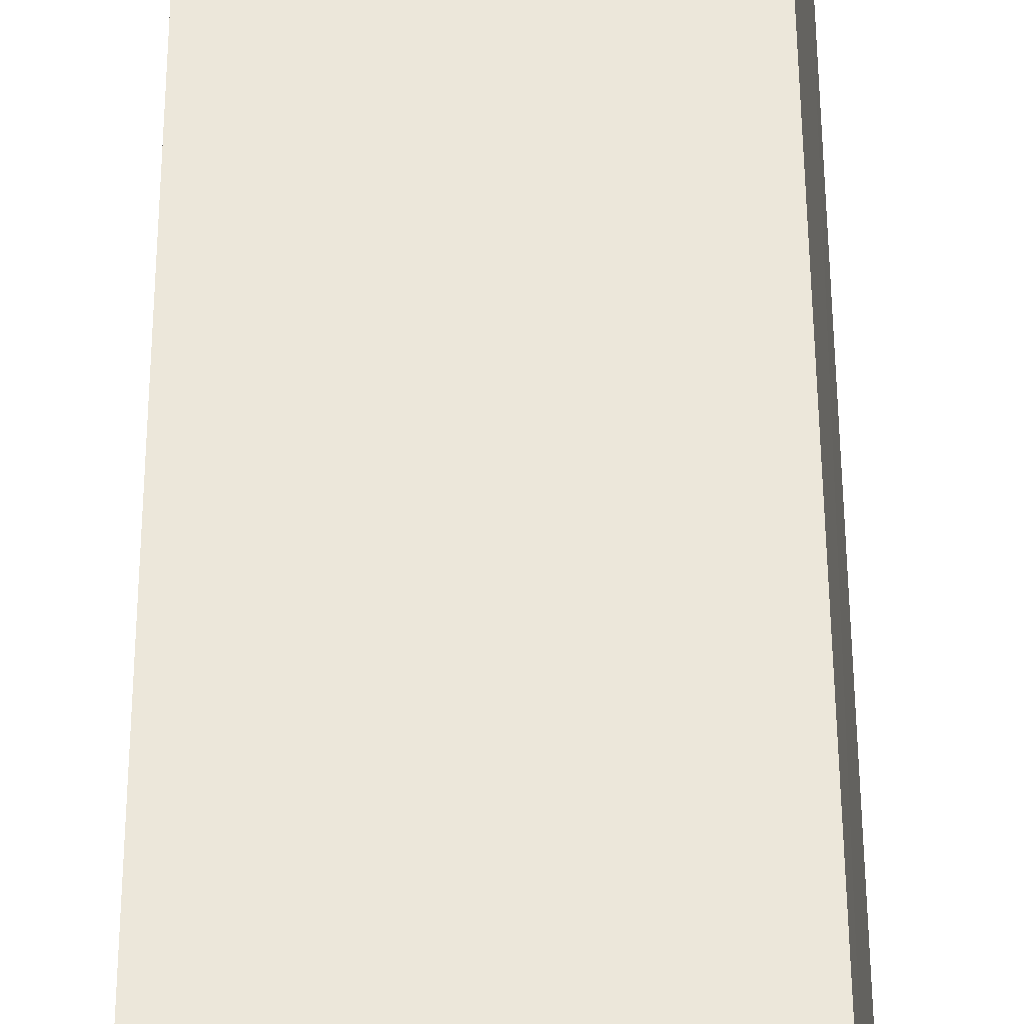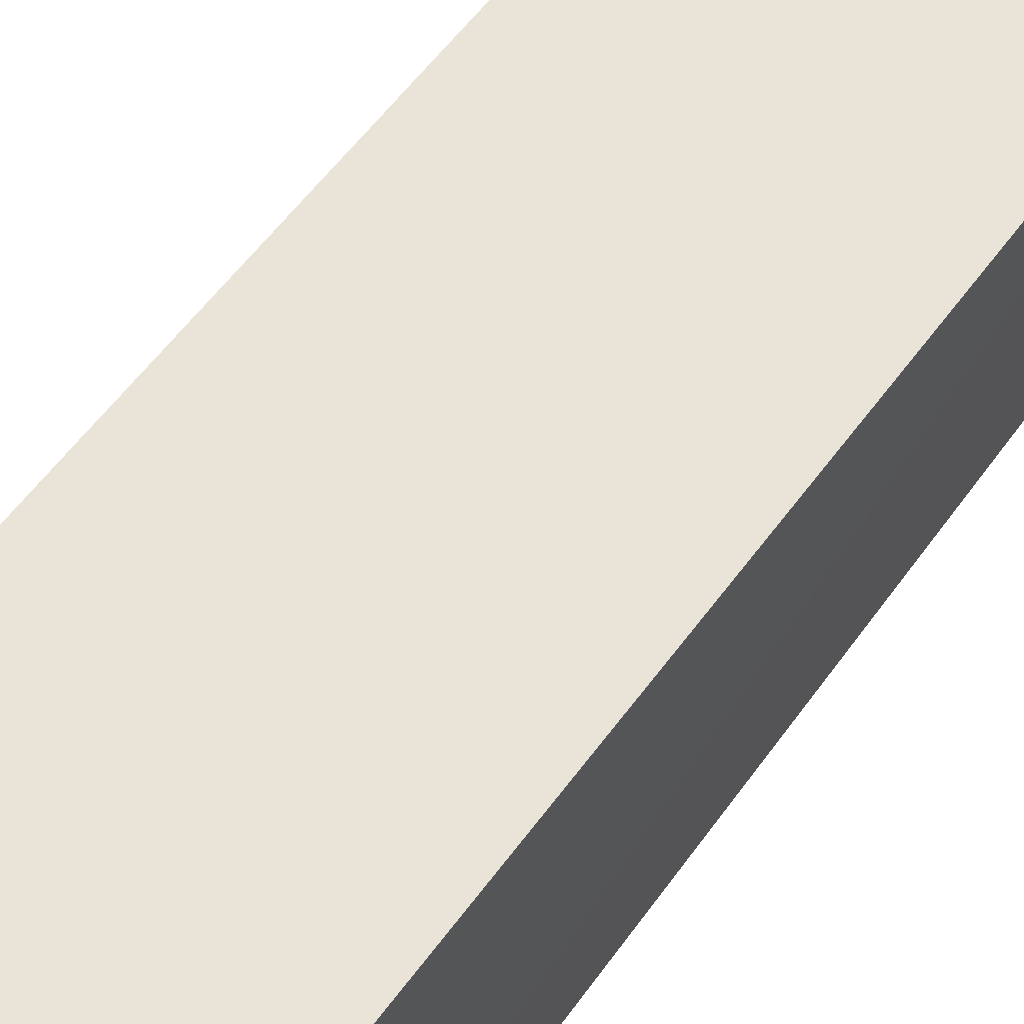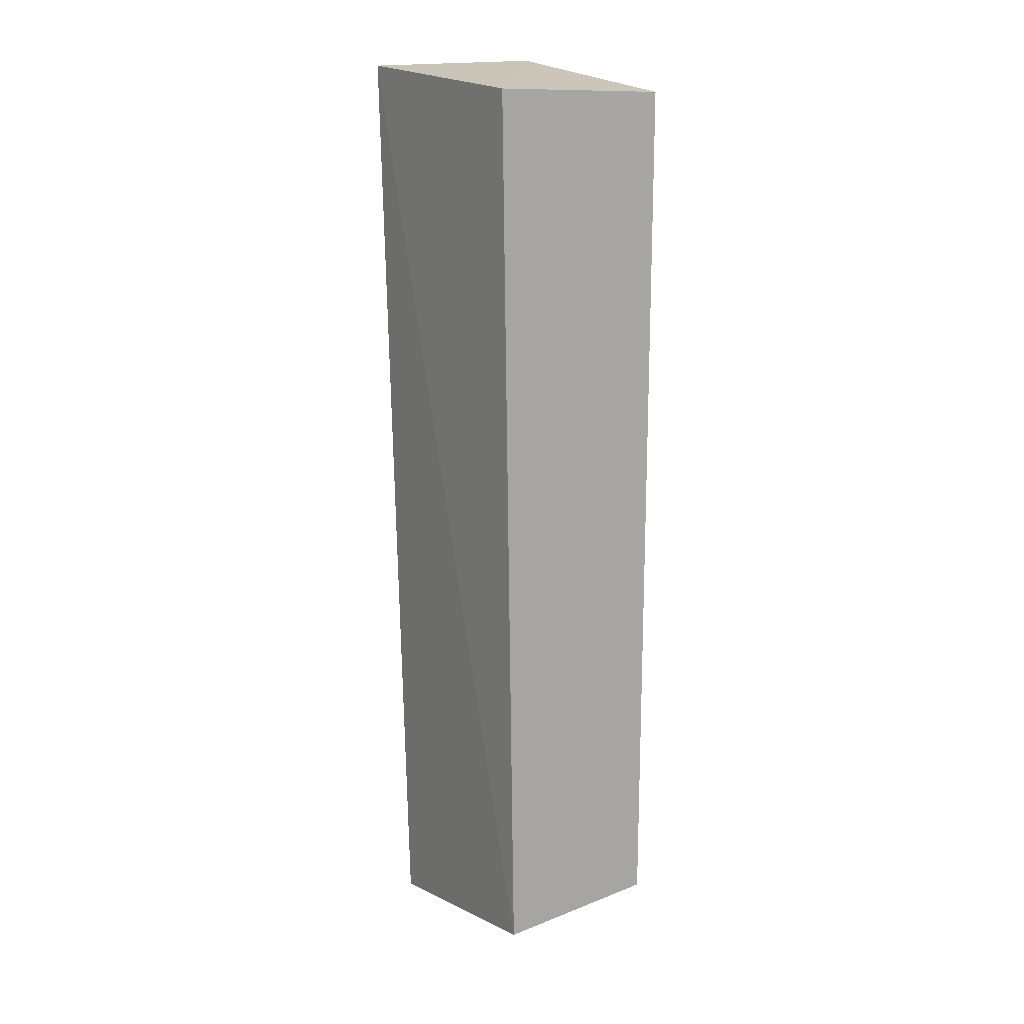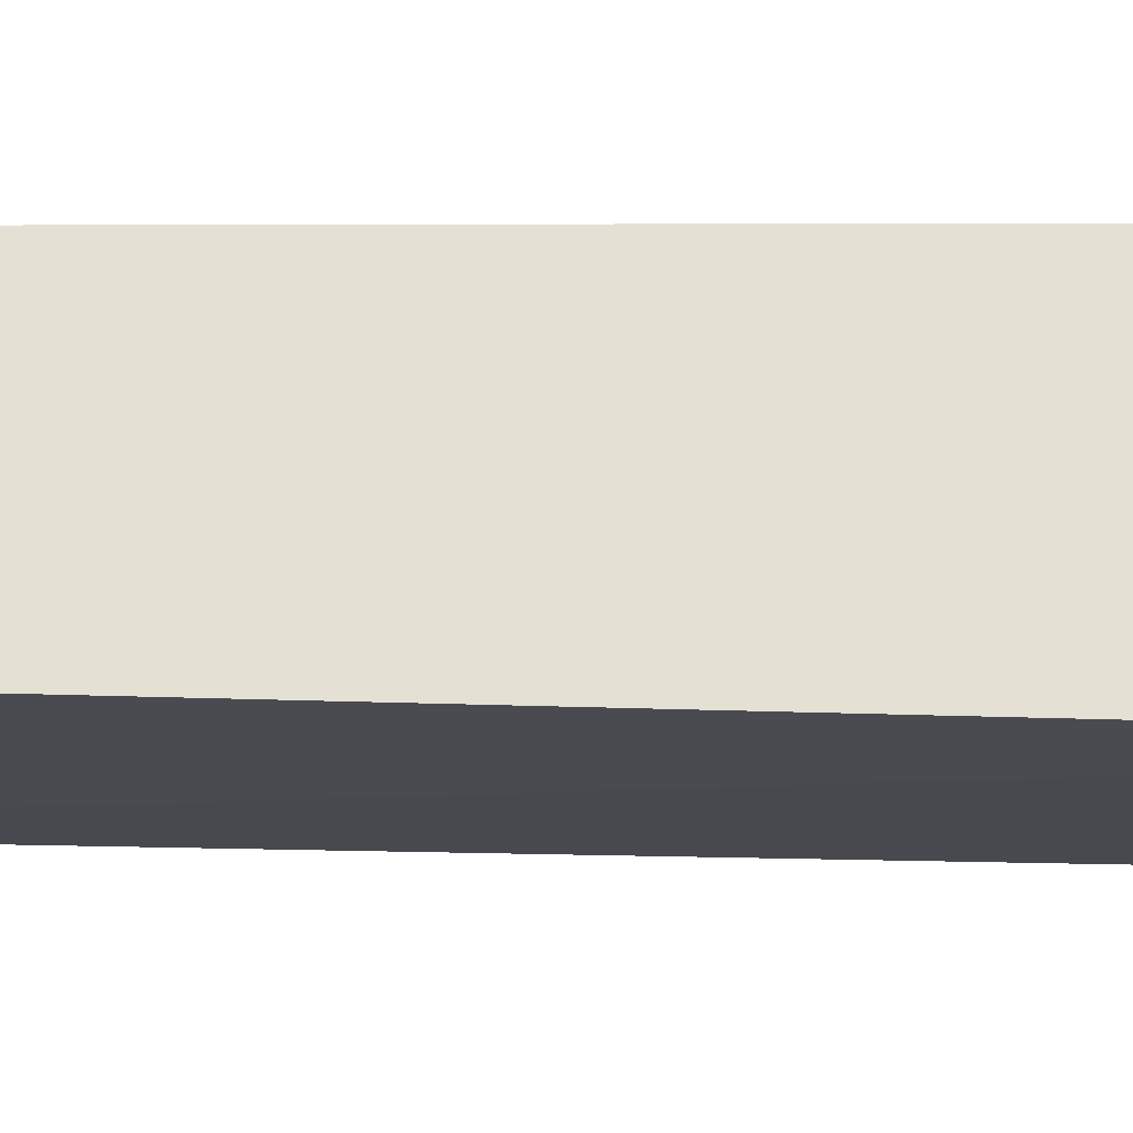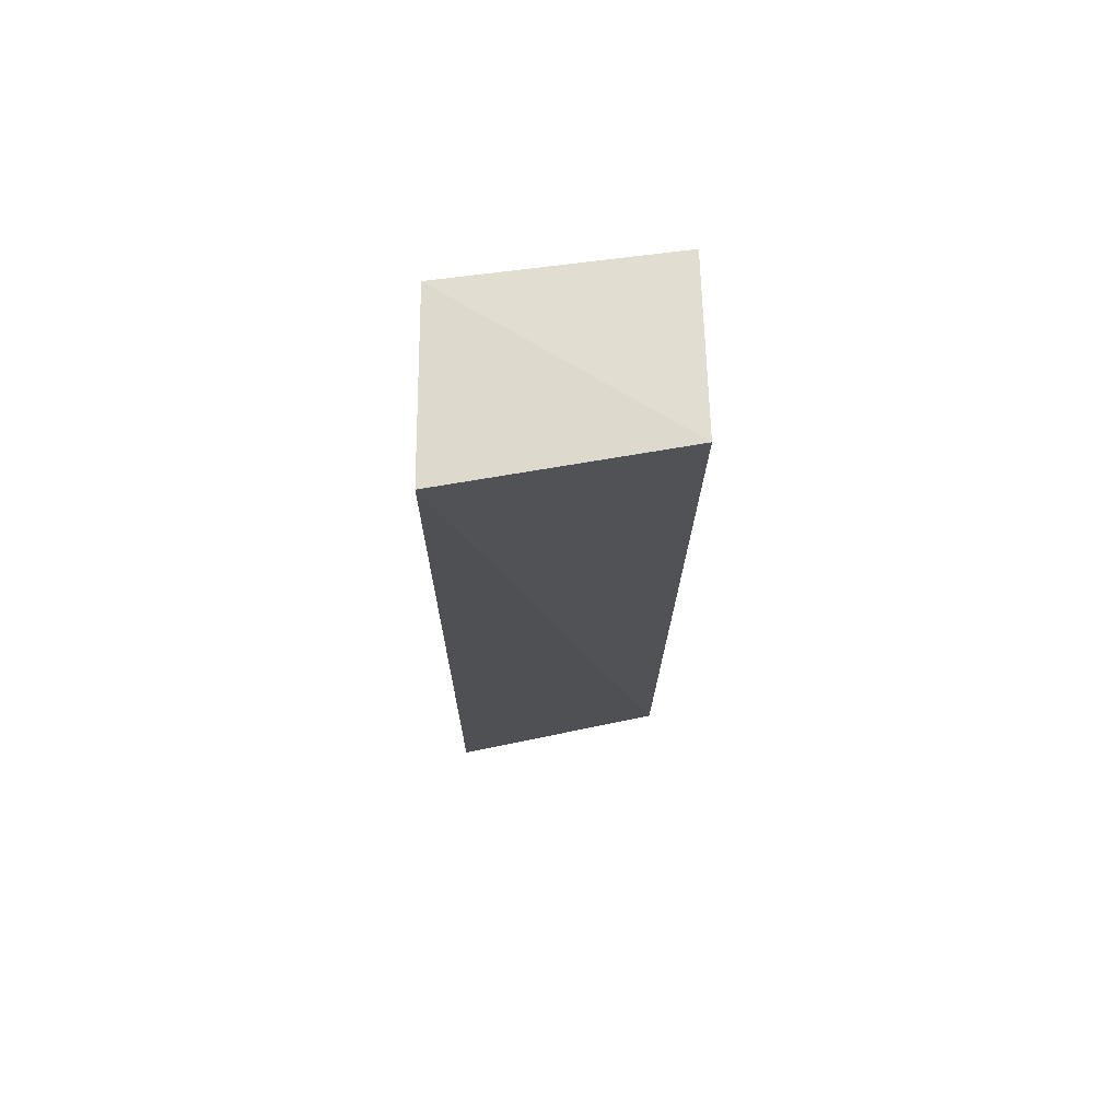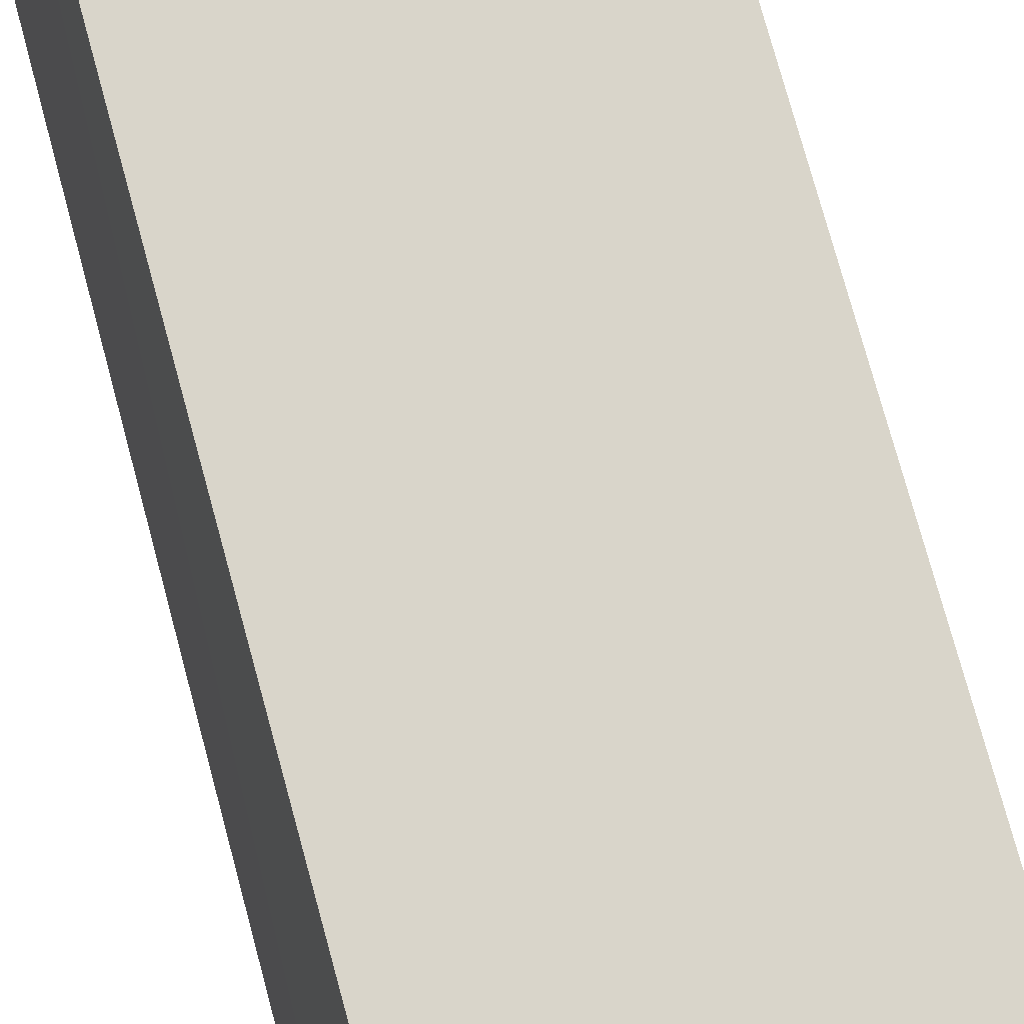
<metadata>
{"format":"obj","ext":"obj","renderer":"f3d","projection":"perspective","resolution":1024,"background":"white","views":[{"elev":47.4,"azim":0.1,"up":"+Z"},{"elev":48.4,"azim":-147.1,"up":"+Z"},{"elev":14.3,"azim":-120.4,"up":"+Y"},{"elev":-17.4,"azim":90.6,"up":"+Z"},{"elev":70.9,"azim":173.0,"up":"+Y"},{"elev":72.0,"azim":165.4,"up":"+Z"}]}
</metadata>
<code>
v 0.1452 -0.03267 -0.01153
v 0.1441 -0.03064 -0.001982
v 0.1304 -0.03059 -0.01081
v 0.1289 0.0286 -0.000804
v 0.1451 0.03026 -0.01322
v 0.1293 -0.02864 -0.0008295
v 0.1437 0.03059 -0.001946
v 0.1299 0.02889 -0.01195
f 5 2 1
f 5 1 3
f 6 1 2
f 6 3 1
f 7 2 5
f 7 6 2
f 7 4 6
f 8 5 3
f 8 7 5
f 8 4 7
f 8 6 4
f 8 3 6

</code>
